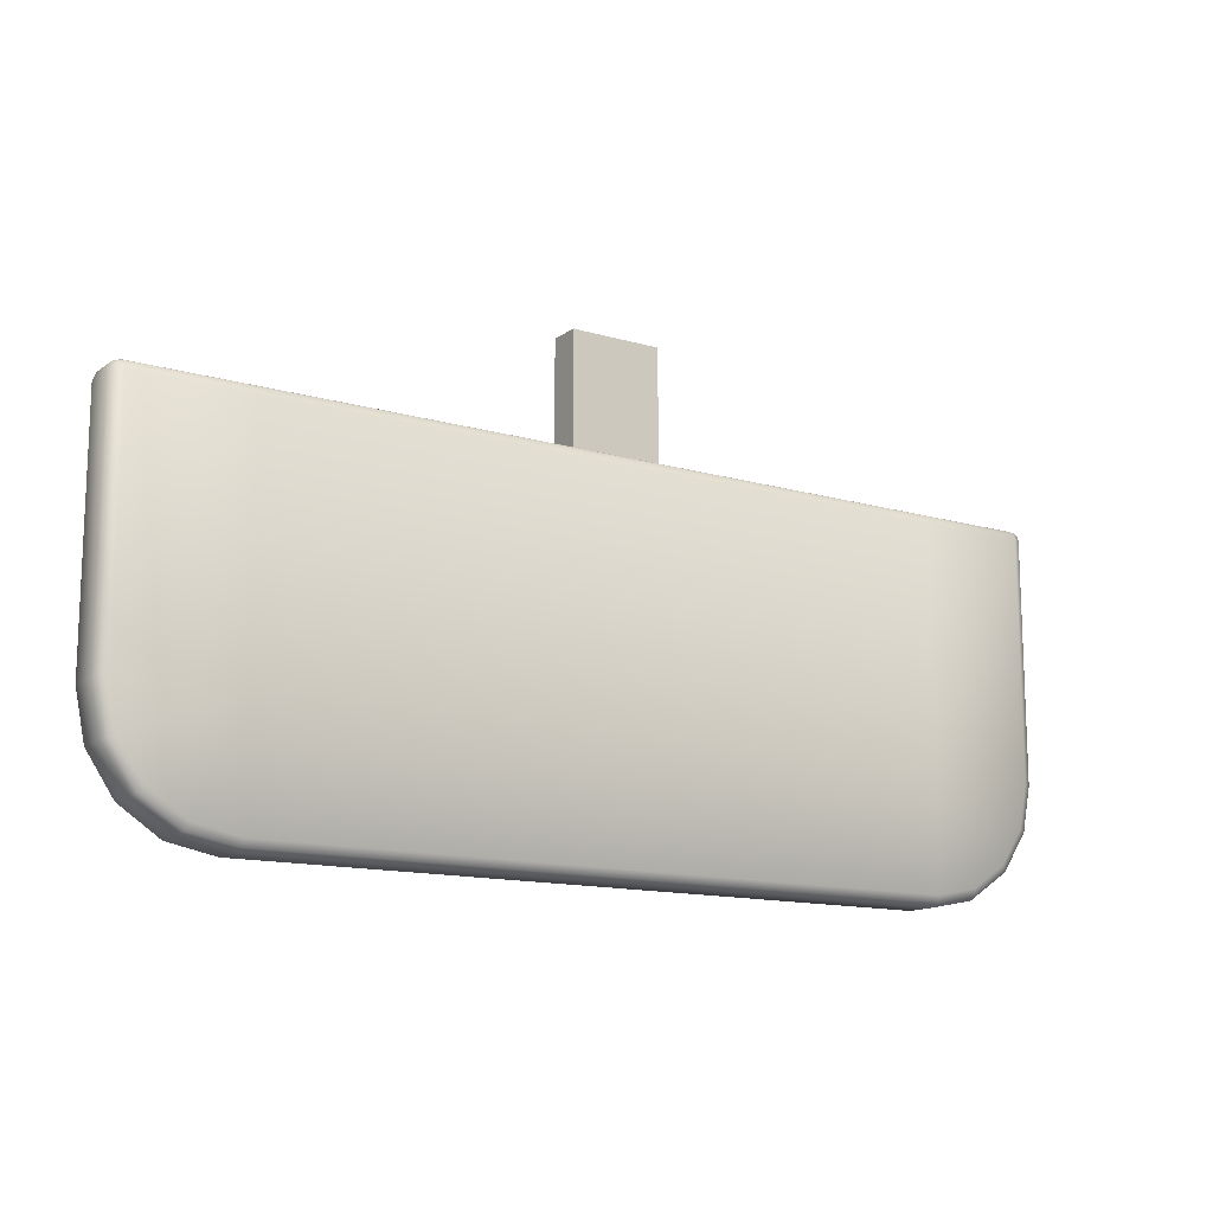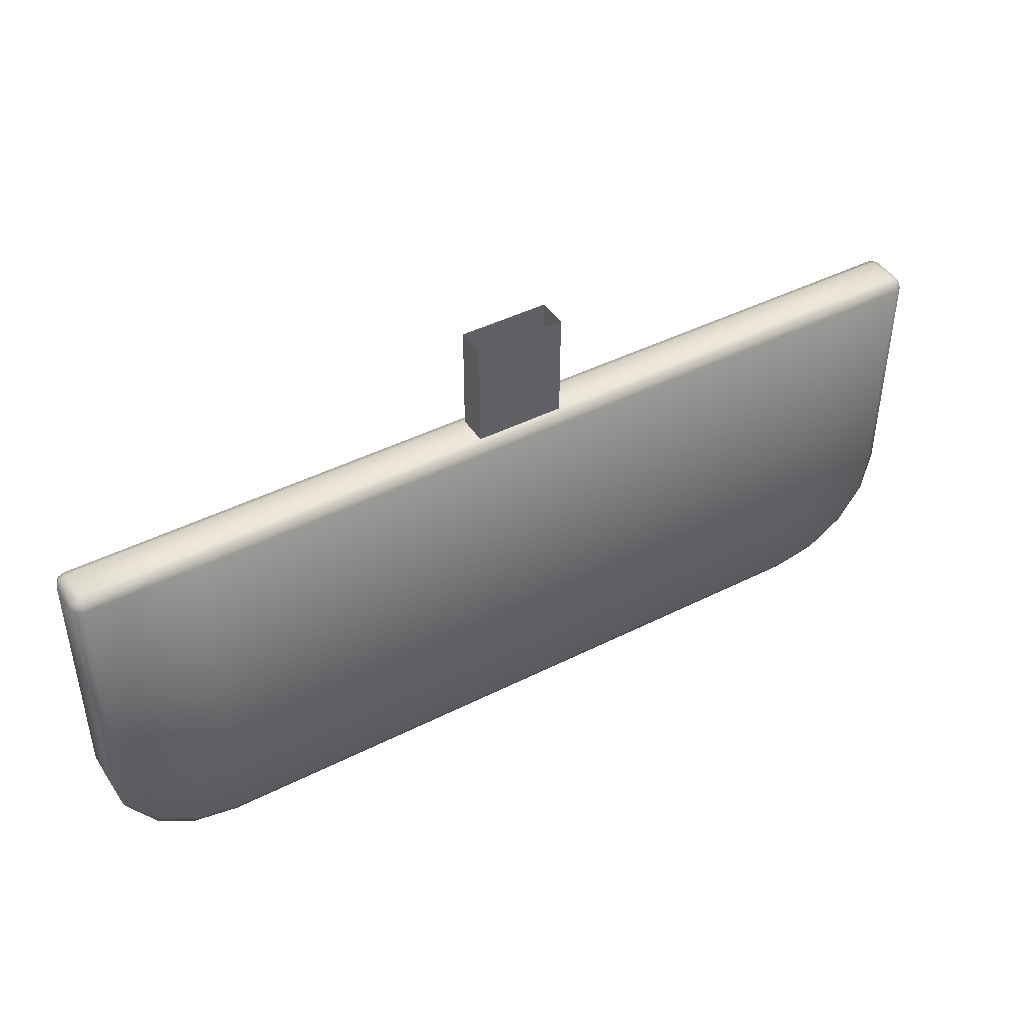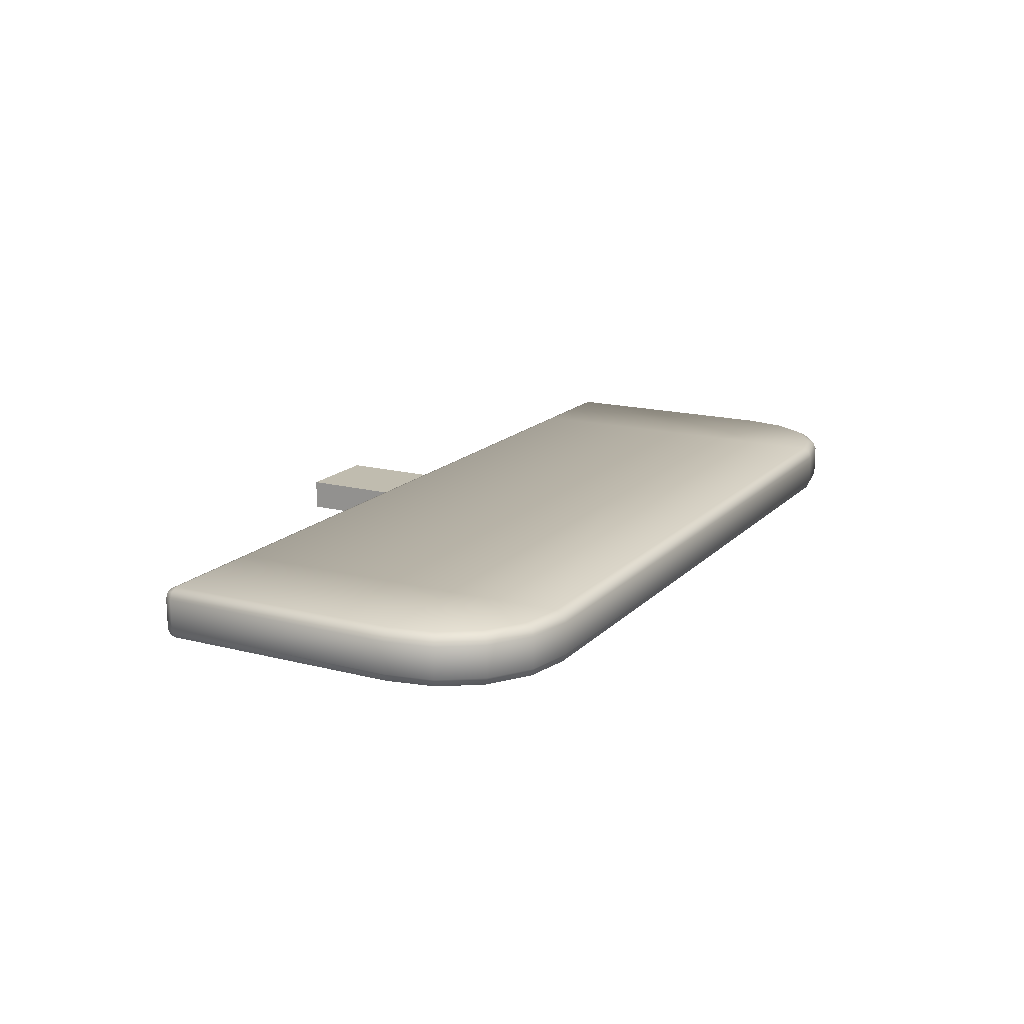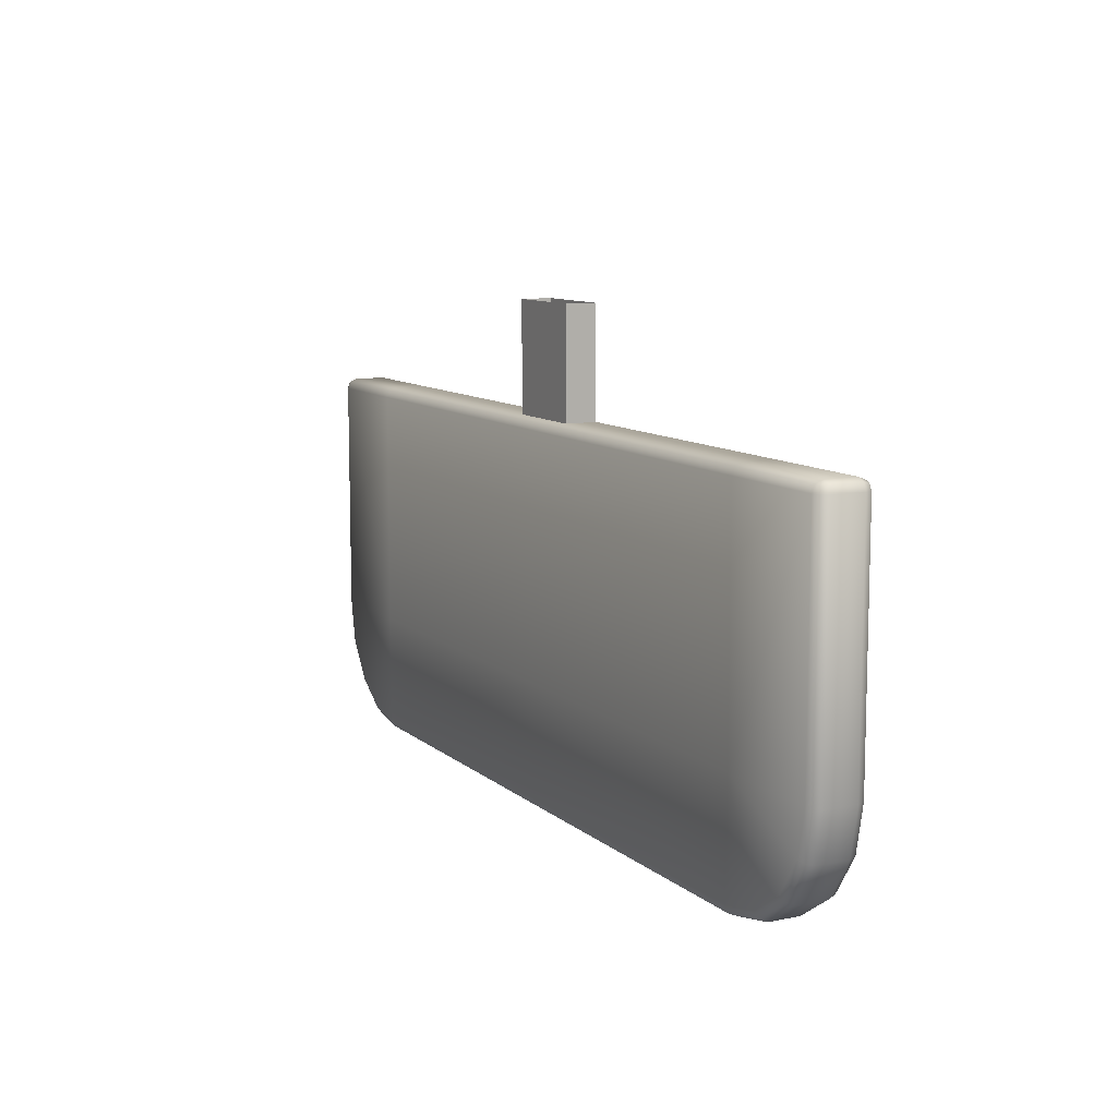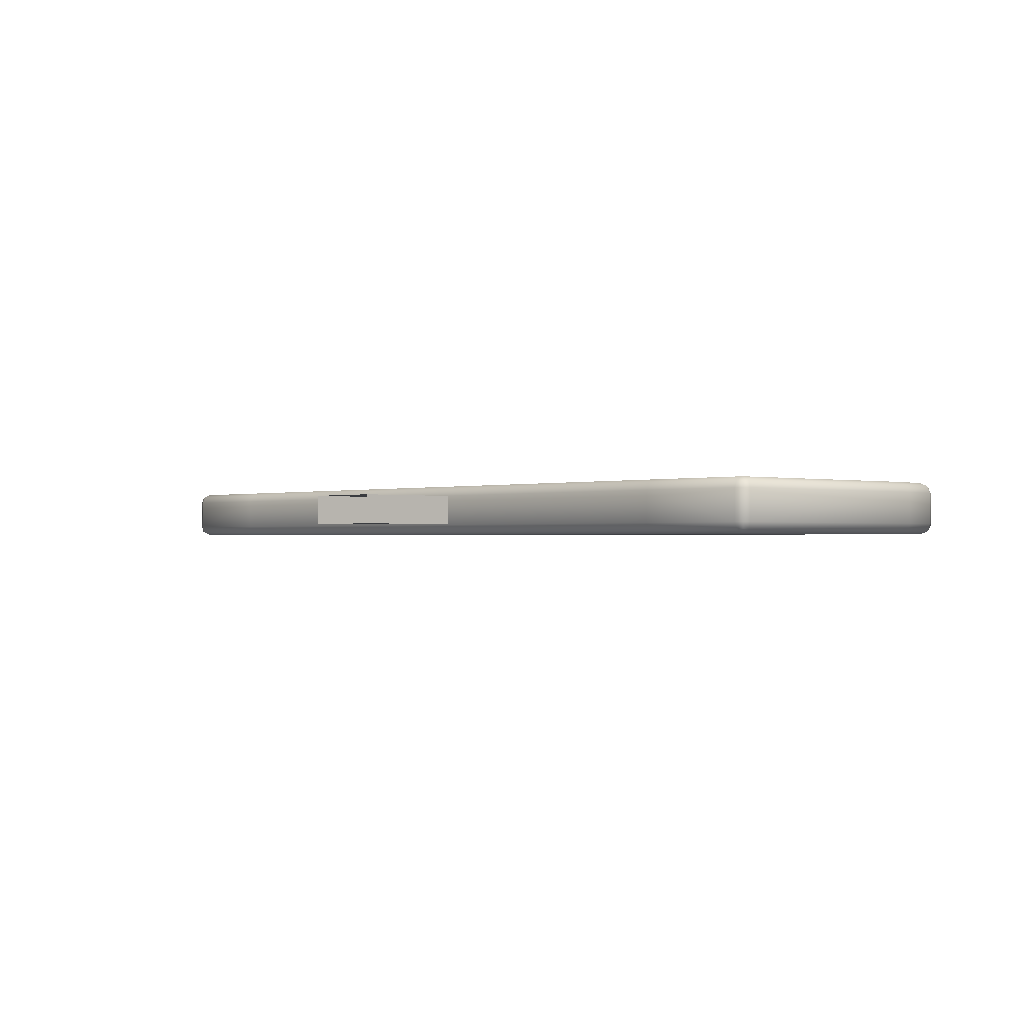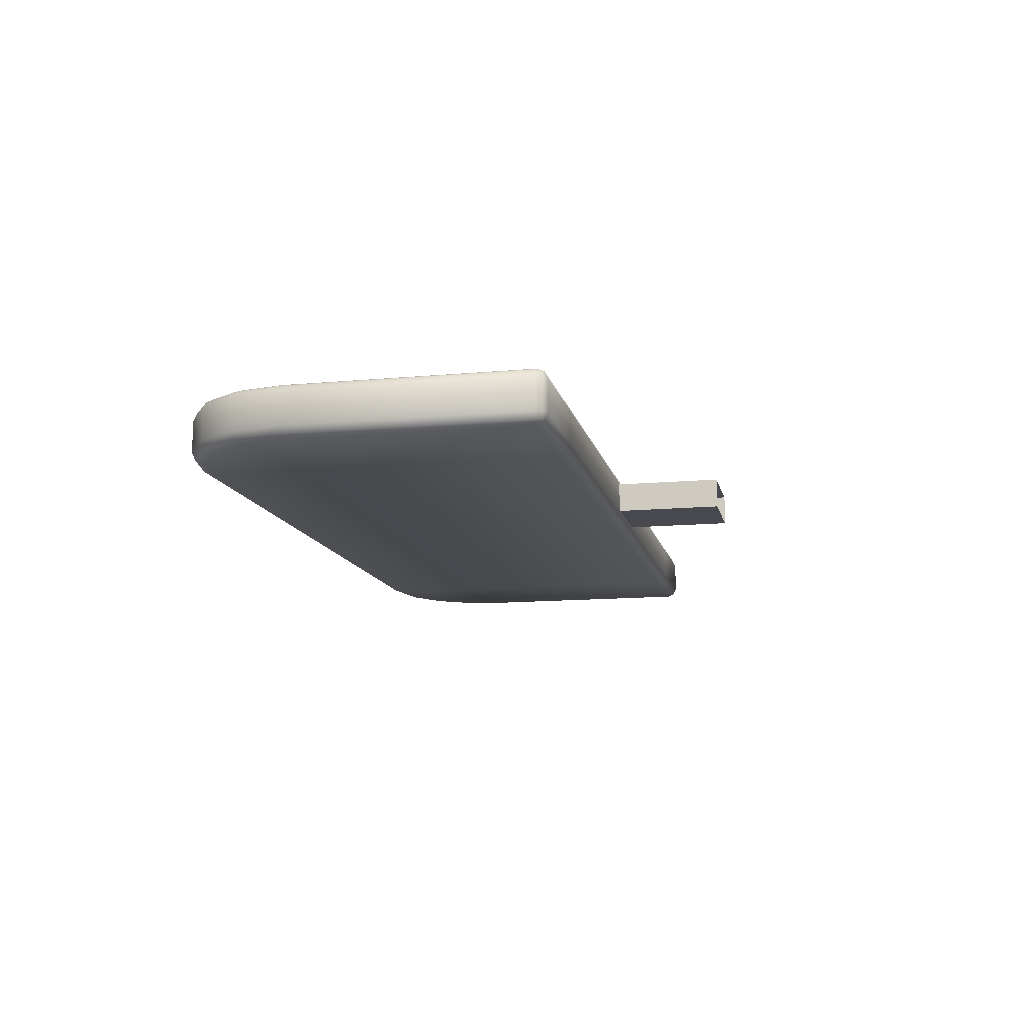
<metadata>
{"format":"obj","ext":"obj","renderer":"f3d","projection":"perspective","resolution":1024,"background":"white","views":[{"elev":-13.6,"azim":-33.1,"up":"+Y"},{"elev":44.0,"azim":-30.6,"up":"+Y"},{"elev":16.3,"azim":-61.9,"up":"+Z"},{"elev":10.0,"azim":62.6,"up":"+Y"},{"elev":-0.9,"azim":-131.4,"up":"+Z"},{"elev":-12.6,"azim":102.3,"up":"+Z"}]}
</metadata>
<code>
o ToasterLever_3_ToasterLever_3_1_GeomSubset_0
v -0.002318 -0.1585 0.03606
v -0.002318 -0.1545 0.03606
v 0.001753 -0.1585 0.03606
v 0.001753 -0.1545 0.03606
v -0.002318 -0.1585 0.03606
v -0.002318 -0.1545 0.03606
v 0.001753 -0.1585 0.03606
v 0.001753 -0.1545 0.03606
v -0.002318 -0.1585 0.03606
v -0.002318 -0.1545 0.03606
v 0.001753 -0.1585 0.03606
v 0.001753 -0.1545 0.03606
v -0.002318 -0.1585 0.03606
v -0.002318 -0.1545 0.03606
v 0.001753 -0.1585 0.03606
v 0.001753 -0.1545 0.03606
v -0.002318 -0.1585 0.03606
v -0.002318 -0.1545 0.03606
v 0.001753 -0.1585 0.03606
v 0.001753 -0.1545 0.03606
v -0.002318 -0.1585 0.03606
v -0.002318 -0.1545 0.03606
v 0.001753 -0.1585 0.03606
v 0.001753 -0.1545 0.03606
v -0.02449 -0.1631 0.03433
v -0.02449 -0.1631 0.03803
v 0 -0.1631 0.03803
v 0 -0.1631 0.03433
v 0.02449 -0.1631 0.03433
v 0.02449 -0.1631 0.03803
v 0.003163 -0.1463 0.03513
v 0.003163 -0.1376 0.03513
v 0 -0.1376 0.03513
v 0 -0.1463 0.03513
v 0.003163 -0.1463 0.03728
v 0.003163 -0.1376 0.03728
v 0 -0.1376 0.03728
v 0 -0.1463 0.03728
v -0.003163 -0.1463 0.03513
v -0.003163 -0.1376 0.03513
v -0.003163 -0.1463 0.03728
v -0.003163 -0.1376 0.03728
v -0.02442 -0.171 0.03433
v -0.02447 -0.1715 0.03455
v -0.02449 -0.1718 0.03507
v -0.0278 -0.1711 0.03507
v -0.02772 -0.1709 0.03455
v -0.02752 -0.1704 0.03433
v -0.02752 -0.1704 0.03803
v -0.02772 -0.1709 0.03781
v -0.0278 -0.1711 0.03729
v -0.02449 -0.1718 0.03729
v -0.02447 -0.1715 0.03781
v -0.02442 -0.171 0.03803
v -0.03061 -0.1692 0.03507
v -0.03045 -0.1691 0.03455
v -0.03008 -0.1687 0.03433
v -0.03061 -0.1692 0.03729
v -0.03045 -0.1691 0.03781
v -0.03008 -0.1687 0.03803
v -0.03248 -0.1664 0.03507
v -0.03228 -0.1663 0.03455
v -0.03179 -0.1661 0.03433
v -0.03179 -0.1661 0.03803
v -0.03228 -0.1663 0.03781
v -0.03248 -0.1664 0.03729
v -0.03314 -0.1631 0.03507
v -0.03293 -0.1631 0.03455
v -0.0324 -0.163 0.03433
v -0.0324 -0.163 0.03803
v -0.03293 -0.1631 0.03781
v -0.03314 -0.1631 0.03729
v 0 -0.1718 0.03729
v 0 -0.1715 0.03781
v 0 -0.171 0.03803
v 0 -0.171 0.03433
v 0 -0.1715 0.03455
v 0 -0.1718 0.03507
v -0.0324 -0.1455 0.03455
v -0.0324 -0.1453 0.03507
v -0.03293 -0.1455 0.03507
v -0.03314 -0.146 0.03507
v -0.03293 -0.146 0.03455
v -0.0324 -0.146 0.03433
v -0.0324 -0.1455 0.03781
v -0.0324 -0.146 0.03803
v -0.03293 -0.146 0.03781
v -0.03314 -0.146 0.03729
v -0.03293 -0.1455 0.03729
v -0.0324 -0.1453 0.03729
v -0.02449 -0.146 0.03433
v -0.02449 -0.1455 0.03455
v -0.02449 -0.1453 0.03507
v -0.02449 -0.146 0.03803
v -0.02449 -0.1455 0.03781
v -0.02449 -0.1453 0.03729
v 0 -0.146 0.03803
v 0 -0.1455 0.03781
v 0 -0.1453 0.03729
v 0 -0.1453 0.03507
v 0 -0.1455 0.03455
v 0 -0.146 0.03433
v 0.02449 -0.1718 0.03507
v 0.02447 -0.1715 0.03455
v 0.02442 -0.171 0.03433
v 0.02752 -0.1704 0.03433
v 0.02772 -0.1709 0.03455
v 0.0278 -0.1711 0.03507
v 0.0278 -0.1711 0.03729
v 0.02772 -0.1709 0.03781
v 0.02752 -0.1704 0.03803
v 0.02442 -0.171 0.03803
v 0.02447 -0.1715 0.03781
v 0.02449 -0.1718 0.03729
v 0.03061 -0.1692 0.03507
v 0.03045 -0.1691 0.03455
v 0.03008 -0.1687 0.03433
v 0.03061 -0.1692 0.03729
v 0.03045 -0.1691 0.03781
v 0.03008 -0.1687 0.03803
v 0.03179 -0.1661 0.03433
v 0.03228 -0.1663 0.03455
v 0.03248 -0.1664 0.03507
v 0.03248 -0.1664 0.03729
v 0.03228 -0.1663 0.03781
v 0.03179 -0.1661 0.03803
v 0.0324 -0.163 0.03433
v 0.03293 -0.1631 0.03455
v 0.03314 -0.1631 0.03507
v 0.03314 -0.1631 0.03729
v 0.03293 -0.1631 0.03781
v 0.0324 -0.163 0.03803
v 0.0324 -0.1455 0.03455
v 0.0324 -0.146 0.03433
v 0.03293 -0.146 0.03455
v 0.03314 -0.146 0.03507
v 0.03293 -0.1455 0.03507
v 0.0324 -0.1453 0.03507
v 0.0324 -0.1455 0.03781
v 0.0324 -0.1453 0.03729
v 0.03293 -0.1455 0.03729
v 0.03314 -0.146 0.03729
v 0.03293 -0.146 0.03781
v 0.0324 -0.146 0.03803
v 0.02449 -0.146 0.03433
v 0.02449 -0.1455 0.03455
v 0.02449 -0.1453 0.03507
v 0.02449 -0.146 0.03803
v 0.02449 -0.1455 0.03781
v 0.02449 -0.1453 0.03729
v -0.03283 -0.1456 0.03465
v -0.03283 -0.1456 0.03772
v 0.03283 -0.1456 0.03465
v 0.03283 -0.1456 0.03772
f 1 2 4 3
f 31 32 33 34
f 35 38 37 36
f 31 35 36 32
f 39 34 33 40
f 41 39 40 42
f 41 42 37 38
f 45 44 47 46
f 44 43 48 47
f 51 50 53 52
f 50 49 54 53
f 60 59 65 64
f 59 58 66 65
f 82 81 89 88
f 81 80 90 89
f 86 85 95 94
f 85 90 96 95
f 93 92 101 100
f 92 91 102 101
f 105 104 107 106
f 104 103 108 107
f 111 110 113 112
f 110 109 114 113
f 117 116 122 121
f 116 115 123 122
f 134 133 146 145
f 133 138 147 146
f 138 137 141 140
f 137 136 142 141
f 45 46 51 52
f 46 55 58 51
f 55 61 66 58
f 61 67 72 66
f 48 43 25 57
f 63 57 25 69
f 26 54 49 60
f 26 60 64 70
f 27 75 54 26
f 76 28 25 43
f 73 78 45 52
f 72 67 82 88
f 69 25 91 84
f 26 70 86 94
f 27 26 94 97
f 25 28 102 91
f 80 93 96 90
f 93 100 99 96
f 103 114 109 108
f 108 109 118 115
f 115 118 124 123
f 123 124 130 129
f 106 117 29 105
f 121 127 29 117
f 30 120 111 112
f 30 132 126 120
f 27 30 112 75
f 76 105 29 28
f 73 114 103 78
f 130 142 136 129
f 127 134 145 29
f 30 148 144 132
f 27 97 148 30
f 29 145 102 28
f 138 140 150 147
f 147 150 99 100
f 43 44 77 76
f 44 45 78 77
f 46 47 56 55
f 47 48 57 56
f 52 53 74 73
f 53 54 75 74
f 55 56 62 61
f 56 57 63 62
f 49 50 59 60
f 50 51 58 59
f 61 62 68 67
f 62 63 69 68
f 64 65 71 70
f 65 66 72 71
f 67 68 83 82
f 68 69 84 83
f 70 71 87 86
f 71 72 88 87
f 80 79 92 93
f 79 84 91 92
f 94 95 98 97
f 95 96 99 98
f 97 98 149 148
f 98 99 150 149
f 76 77 104 105
f 77 78 103 104
f 109 110 119 118
f 110 111 120 119
f 73 74 113 114
f 74 75 112 113
f 106 107 116 117
f 107 108 115 116
f 118 119 125 124
f 119 120 126 125
f 121 122 128 127
f 122 123 129 128
f 124 125 131 130
f 125 126 132 131
f 127 128 135 134
f 128 129 136 135
f 130 131 143 142
f 131 132 144 143
f 100 101 146 147
f 101 102 145 146
f 140 139 149 150
f 139 144 148 149
f 83 84 79 151
f 79 80 81 151
f 81 82 83 151
f 89 90 85 152
f 85 86 87 152
f 87 88 89 152
f 137 138 133 153
f 133 134 135 153
f 135 136 137 153
f 143 144 139 154
f 139 140 141 154
f 141 142 143 154

</code>
